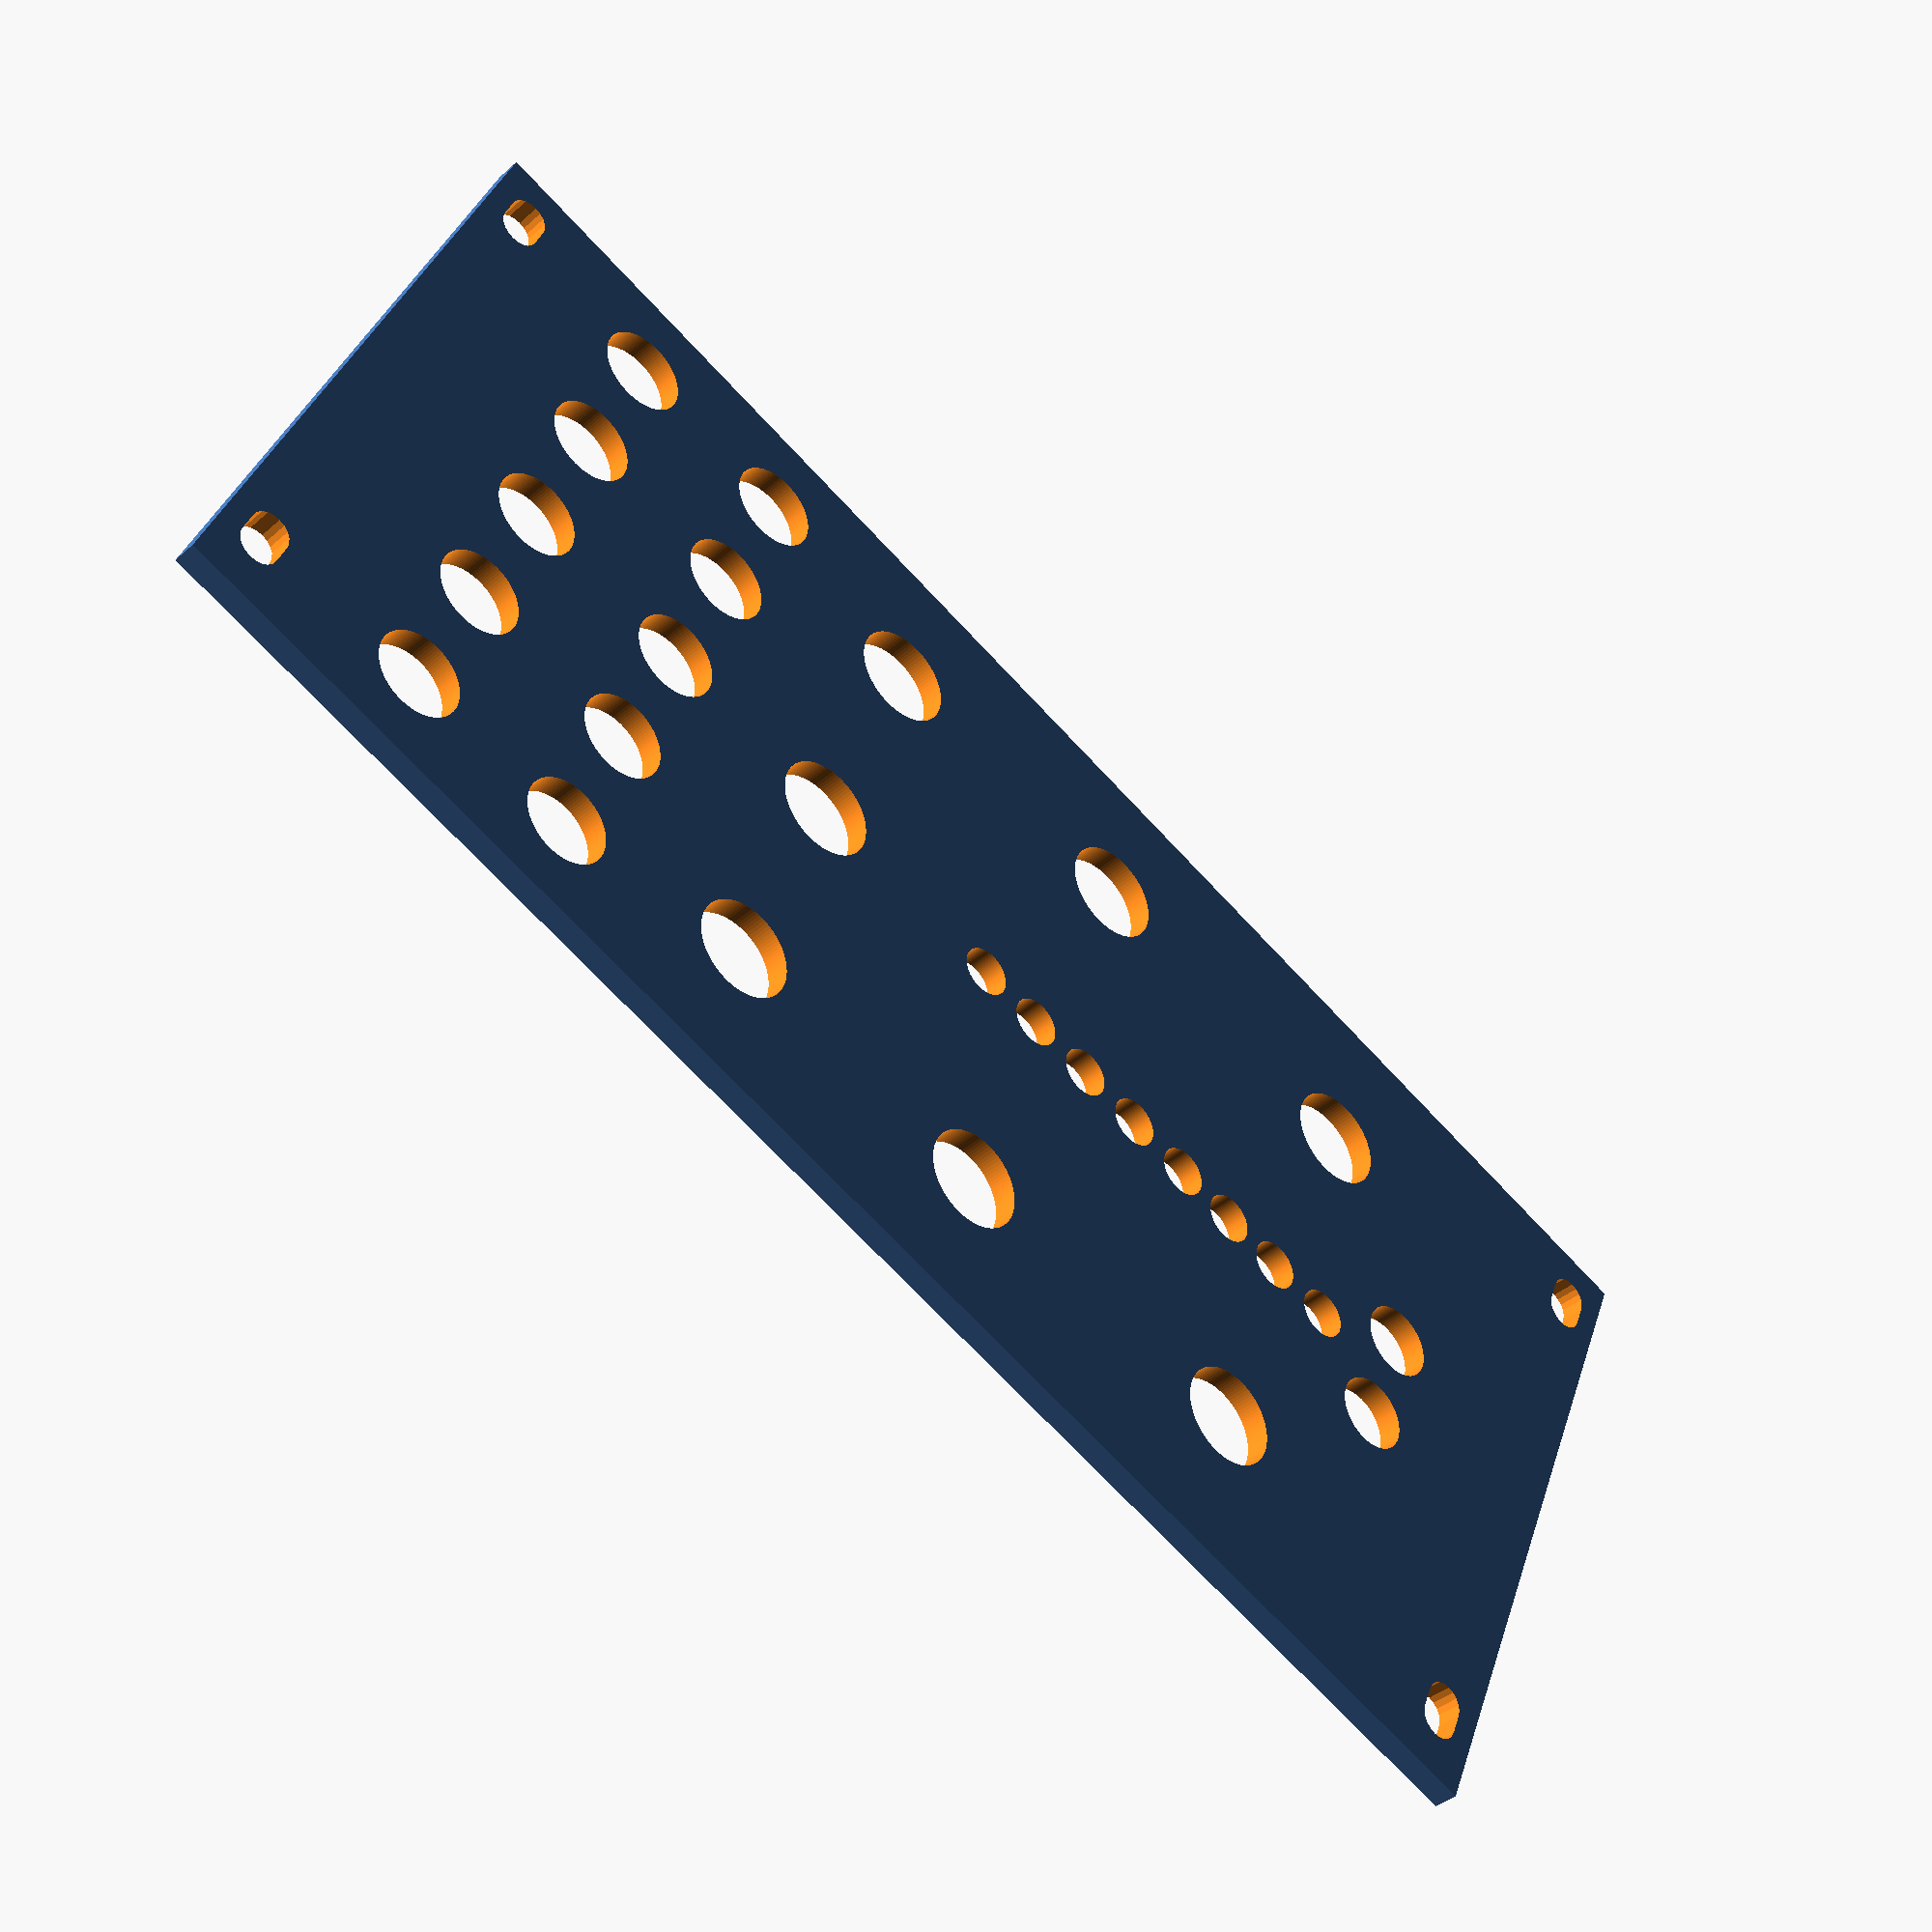
<openscad>
$fn=100; 
panelThickness = 2;
panelHp=12;
holeCount=4;
holeWidth = 5.08; //If you want wider holes for easier mounting. Otherwise set to any number lower than mountHoleDiameter. Can be passed in as parameter to eurorackPanel()


threeUHeight = 133.35; //overall 3u height
panelOuterHeight =128.5;
panelInnerHeight = 110; //rail clearance = ~11.675mm, top and bottom
railHeight = (threeUHeight-panelOuterHeight)/2;
mountSurfaceHeight = (panelOuterHeight-panelInnerHeight-railHeight*2)/2;

echo("mountSurfaceHeight",mountSurfaceHeight);

hp=5.08;
mountHoleDiameter = 3.2;
mountHoleRad =mountHoleDiameter/2;
hwCubeWidth = holeWidth-mountHoleDiameter;

offsetToMountHoleCenterY=mountSurfaceHeight/2;
offsetToMountHoleCenterX = hp - hwCubeWidth/2; // 1 hp from side to center of hole

echo(offsetToMountHoleCenterY);
echo(offsetToMountHoleCenterX);

module eurorackPanel(panelHp,  mountHoles=2, hw = holeWidth, ignoreMountHoles=false)
{
    //mountHoles ought to be even. Odd values are -=1
    difference()
    {
        cube([hp*panelHp,panelOuterHeight,panelThickness]);
        
        if(!ignoreMountHoles)
        {
            eurorackMountHoles(panelHp, mountHoles, holeWidth);
        }
    }
}

module eurorackMountHoles(php, holes, hw)
{
    holes = holes-holes%2;//mountHoles ought to be even for the sake of code complexity. Odd values are -=1
    eurorackMountHolesTopRow(php, hw, holes/2);
    eurorackMountHolesBottomRow(php, hw, holes/2);
}

module eurorackMountHolesTopRow(php, hw, holes)
{
    
    //topleft
    translate([offsetToMountHoleCenterX,panelOuterHeight-offsetToMountHoleCenterY,0])
    {
        eurorackMountHole(hw);
    }
    if(holes>1)
    {
        translate([(hp*php)-hwCubeWidth-hp,panelOuterHeight-offsetToMountHoleCenterY,0])
    {
        eurorackMountHole(hw);
    }
    }
    if(holes>2)
    {
        holeDivs = php*hp/(holes-1);
        for (i =[1:holes-2])
        {
            translate([holeDivs*i,panelOuterHeight-offsetToMountHoleCenterY,0]){
                eurorackMountHole(hw);
            }
        }
    }
}

module eurorackMountHolesBottomRow(php, hw, holes)
{
    
    //bottomRight
    translate([(hp*php)-hwCubeWidth-hp,offsetToMountHoleCenterY,0])
    {
        eurorackMountHole(hw);
    }
    if(holes>1)
    {
        translate([offsetToMountHoleCenterX,offsetToMountHoleCenterY,0])
    {
        eurorackMountHole(hw);
    }
    }
    if(holes>2)
    {
        holeDivs = php*hp/(holes-1);
        for (i =[1:holes-2])
        {
            translate([holeDivs*i,offsetToMountHoleCenterY,0]){
                eurorackMountHole(hw);
            }
        }
    }
}

module eurorackMountHole(hw)
{
    
    mountHoleDepth = panelThickness+2; //because diffs need to be larger than the object they are being diffed from for ideal BSP operations
    
    if(hwCubeWidth<0)
    {
        hwCubeWidth=0;
    }
    translate([0,0,-1]){
    union()
    {
        cylinder(r=mountHoleRad, h=mountHoleDepth, $fn=20);
        translate([0,-mountHoleRad,0]){
        cube([hwCubeWidth, mountHoleDiameter, mountHoleDepth]);
        }
        translate([hwCubeWidth,0,0]){
            cylinder(r=mountHoleRad, h=mountHoleDepth, $fn=20);
            }
    }
}
}

//Samples
//eurorackPanel(4, 2,holeWidth);

//eurorackPanel(60, 8,holeWidth);


difference() {
    
    eurorackPanel(panelHp, holeCount,holeWidth);
    
    
    
    translate([7.5,111,-10])
    cylinder(h = 20, r1 = 3.5, r2 = 3.5, center = false);
    translate([19,111,-10])
    cylinder(h = 20, r1 = 3.5, r2 = 3.5, center = false);   translate([30.5,111,-10])
    cylinder(h = 20, r1 = 3.5, r2 = 3.5, center = false);
    translate([42,111,-10])
    cylinder(h = 20, r1 = 3.5, r2 = 3.5, center = false);
    translate([53.5,111,-10])
    cylinder(h = 20, r1 = 3.5, r2 = 3.5, center = false);
    
    
    translate([7.5,96.5,-10])
    cylinder(h = 20, r1 = 3.5, r2 = 3.5, center = false);
    translate([19,96.5,-10])
    cylinder(h = 20, r1 = 3.5, r2 = 3.5, center = false);
    translate([30.5,96.5,-10])
    cylinder(h = 20, r1 = 3.5, r2 = 3.5, center = false);
    translate([42,96.5,-10])
    cylinder(h = 20, r1 = 3.5, r2 = 3.5, center = false);
    translate([53.5,96.5,-10])
    cylinder(h = 20, r1 = 3.5, r2 = 3.5, center = false);
    
    
    
    
    translate([11,80.5,-10])
    cylinder(h = 20, r1 = 4, r2 = 4, center = false);
    translate([30.5,80.5,-10])
    cylinder(h = 20, r1 = 4, r2 = 4, center = false);
    translate([49.5,80.5,-10])
    cylinder(h = 20, r1 = 4, r2 = 4, center = false);
    
    
    
    
    translate([11,56.5,-10])
    cylinder(h = 20, r1 = 4, r2 = 4, center = false);

    translate([49.5,56.5,-10])
    cylinder(h = 20, r1 = 4, r2 = 4, center = false);
    
    
        translate([12.5,29.5,-10])
    cylinder(h = 20, r1 = 4, r2 = 4, center = false);

    translate([48,29.5,-10])
    cylinder(h = 20, r1 = 4, r2 = 4, center = false);
    
    
    
    
    translate([26,17.75,-10])
    cylinder(h = 20, r1 = 3, r2 = 3, center = false);
        translate([35,17.75,-10])
    cylinder(h = 20, r1 = 3, r2 = 3, center = false);
    
    
    
    
    
            translate([30.5,25,-10])
    cylinder(h = 20, r1 = 2, r2 = 2, center = false);
            translate([30.5,30.5,-10])
    cylinder(h = 20, r1 = 2, r2 = 2, center = false);
            translate([30.5,35.75,-10])
    cylinder(h = 20, r1 = 2, r2 = 2, center = false);
            translate([30.5,41,-10])
    cylinder(h = 20, r1 = 2, r2 = 2, center = false);
            translate([30.5,46.5,-10])
    cylinder(h = 20, r1 = 2, r2 = 2, center = false);
            translate([30.5,52,-10])
    cylinder(h = 20, r1 = 2, r2 = 2, center = false);
            translate([30.5,57.5,-10])
    cylinder(h = 20, r1 = 2, r2 = 2, center = false);
            translate([30.5,63,-10])
    cylinder(h = 20, r1 = 2, r2 = 2, center = false);
}



</openscad>
<views>
elev=39.4 azim=67.5 roll=137.5 proj=p view=wireframe
</views>
